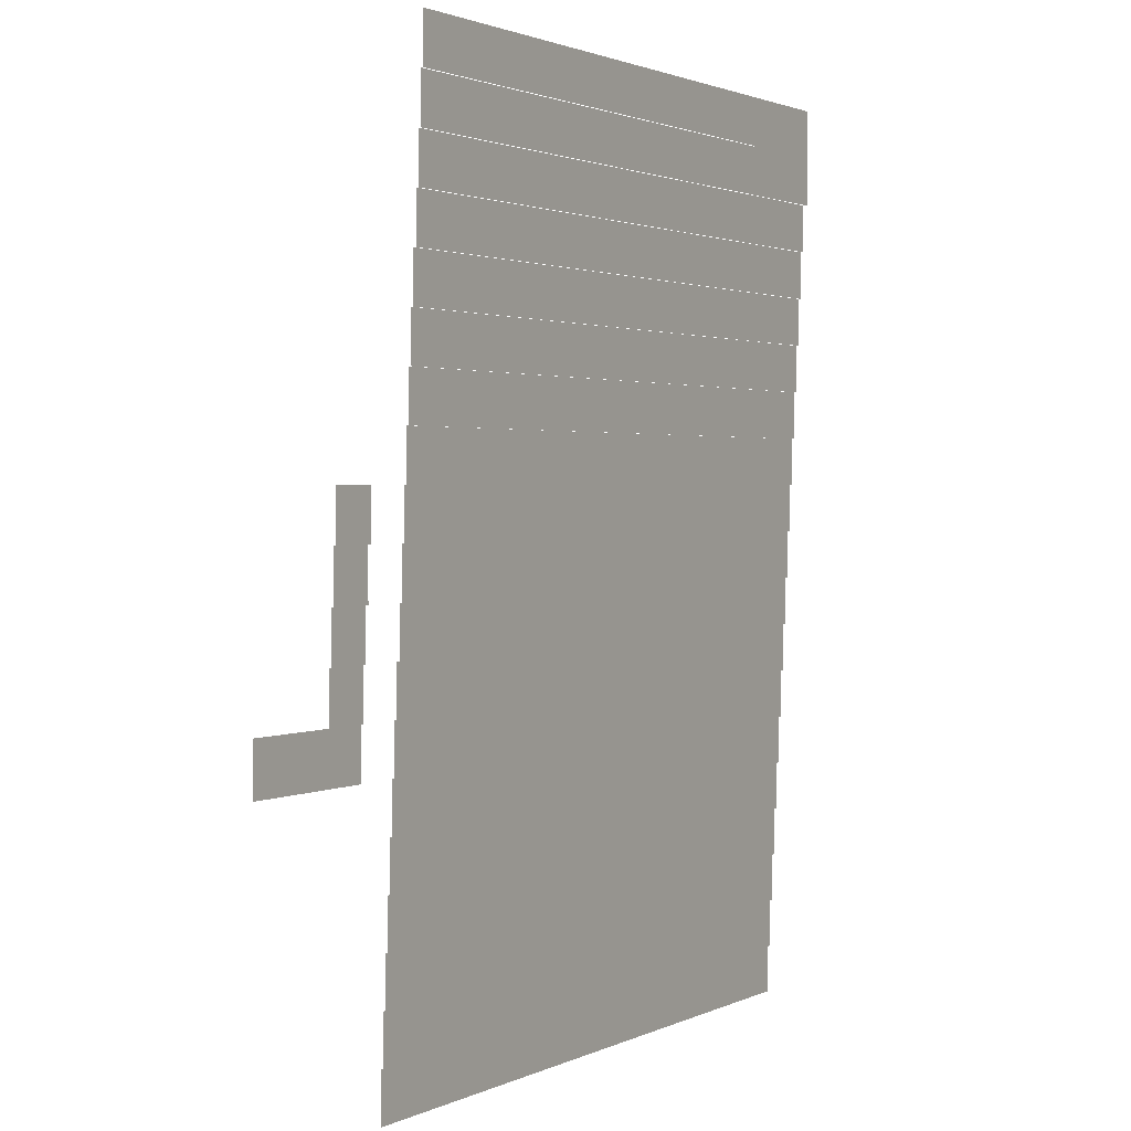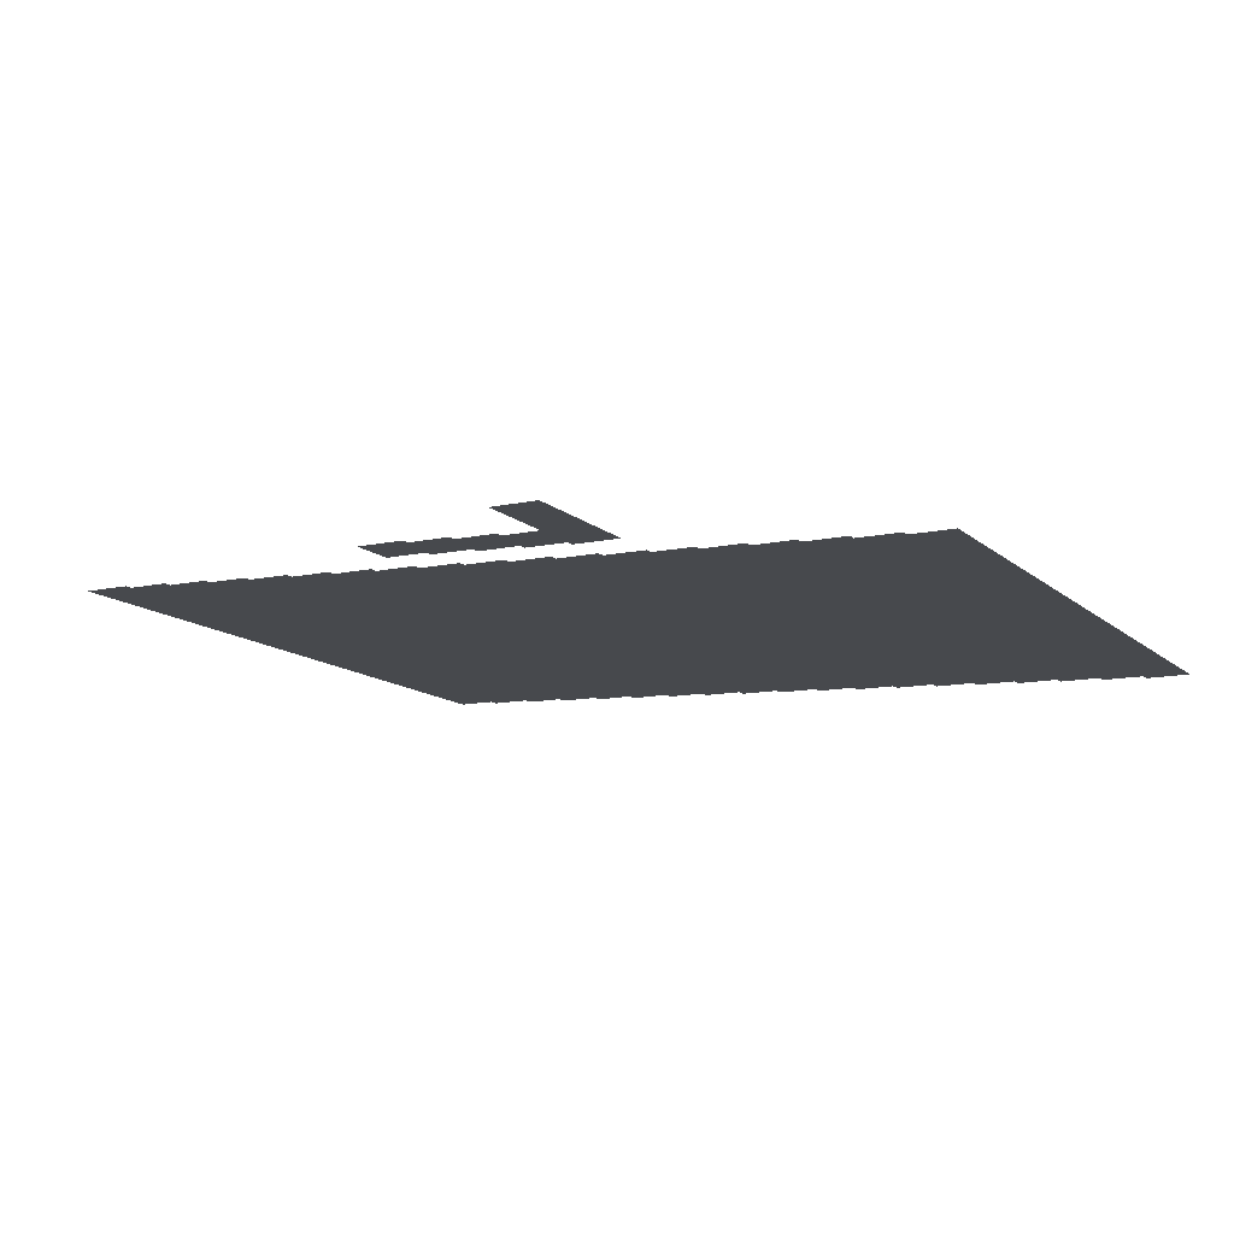
<metadata>
{"format":"obj","ext":"obj","renderer":"f3d","projection":"perspective","resolution":1024,"background":"white","views":[{"elev":1.6,"azim":-59.7,"up":"+Y"},{"elev":-12.2,"azim":-62.3,"up":"+Z"}]}
</metadata>
<code>
v -1 -3 -0.1
v -2 -3 -0.1
v -2 -2 -0.1
v -1 -2 -0.1
v -3 -3 -0.1
v -3 -2 -0.1
v -4 -3 -0.1
v -4 -2 -0.1
v -5 -3 -0.1
v -5 -2 -0.1
v -6 -3 -0.1
v -6 -2 -0.1
v -7 -3 -0.1
v -7 -2 -0.1
v -8 -3 -0.1
v -8 -2 -0.1
v -9 -3 -0.1
v -9 -2 -0.1
v -10 -3 -0.1
v -10 -2 -0.1
v -11 -3 -0.1
v -11 -2 -0.1
v -12 -3 -0.1
v -12 -2 -0.1
v -13 -3 -0.1
v -13 -2 -0.1
v -14 -3 -0.1
v -14 -2 -0.1
v -1 -4 -0.15
v -2 -4 -0.15
v -2 -3 -0.15
v -1 -3 -0.15
v -3 -4 -0.15
v -3 -3 -0.15
v -4 -4 -0.15
v -4 -3 -0.15
v -5 -4 -0.15
v -5 -3 -0.15
v -6 -4 -0.15
v -6 -3 -0.15
v -7 -4 -0.15
v -7 -3 -0.15
v -8 -4 -0.15
v -8 -3 -0.15
v -9 -4 -0.15
v -9 -3 -0.15
v -10 -4 -0.15
v -10 -3 -0.15
v -11 -4 -0.15
v -11 -3 -0.15
v -12 -4 -0.15
v -12 -3 -0.15
v -13 -4 -0.15
v -13 -3 -0.15
v -14 -4 -0.15
v -14 -3 -0.15
v -1 -5 -0.2
v -2 -5 -0.2
v -2 -4 -0.2
v -1 -4 -0.2
v -3 -5 -0.2
v -3 -4 -0.2
v -4 -5 -0.2
v -4 -4 -0.2
v -5 -5 -0.2
v -5 -4 -0.2
v -6 -5 -0.2
v -6 -4 -0.2
v -7 -5 -0.2
v -7 -4 -0.2
v -8 -5 -0.2
v -8 -4 -0.2
v -9 -5 -0.2
v -9 -4 -0.2
v -10 -5 -0.2
v -10 -4 -0.2
v -11 -5 -0.2
v -11 -4 -0.2
v -12 -5 -0.2
v -12 -4 -0.2
v -13 -5 -0.2
v -13 -4 -0.2
v -14 -5 -0.2
v -14 -4 -0.2
v -1 -6 -0.25
v -2 -6 -0.25
v -2 -5 -0.25
v -1 -5 -0.25
v -3 -6 -0.25
v -3 -5 -0.25
v -4 -6 -0.25
v -4 -5 -0.25
v -5 -6 -0.25
v -5 -5 -0.25
v -6 -6 -0.25
v -6 -5 -0.25
v -7 -6 -0.25
v -7 -5 -0.25
v -8 -6 -0.25
v -8 -5 -0.25
v -9 -6 -0.25
v -9 -5 -0.25
v -10 -6 -0.25
v -10 -5 -0.25
v -11 -6 -0.25
v -11 -5 -0.25
v -12 -6 -0.25
v -12 -5 -0.25
v -13 -6 -0.25
v -13 -5 -0.25
v -14 -6 -0.25
v -14 -5 -0.25
v -1 -7 -0.3
v -2 -7 -0.3
v -2 -6 -0.3
v -1 -6 -0.3
v -3 -7 -0.3
v -3 -6 -0.3
v -4 -7 -0.3
v -4 -6 -0.3
v -5 -7 -0.3
v -5 -6 -0.3
v -6 -7 -0.3
v -6 -6 -0.3
v -7 -7 -0.3
v -7 -6 -0.3
v -8 -7 -0.3
v -8 -6 -0.3
v -9 -7 -0.3
v -9 -6 -0.3
v -10 -7 -0.3
v -10 -6 -0.3
v -11 -7 -0.3
v -11 -6 -0.3
v -12 -7 -0.3
v -12 -6 -0.3
v -13 -7 -0.3
v -13 -6 -0.3
v -14 -7 -0.3
v -14 -6 -0.3
v -1 -8 -0.35
v -2 -8 -0.35
v -2 -7 -0.35
v -1 -7 -0.35
v -3 -8 -0.35
v -3 -7 -0.35
v -4 -8 -0.35
v -4 -7 -0.35
v -5 -8 -0.35
v -5 -7 -0.35
v -6 -8 -0.35
v -6 -7 -0.35
v -7 -8 -0.35
v -7 -7 -0.35
v -8 -8 -0.35
v -8 -7 -0.35
v -9 -8 -0.35
v -9 -7 -0.35
v -10 -8 -0.35
v -10 -7 -0.35
v -11 -8 -0.35
v -11 -7 -0.35
v -12 -8 -0.35
v -12 -7 -0.35
v -13 -8 -0.35
v -13 -7 -0.35
v -14 -8 -0.35
v -14 -7 -0.35
v -1 -9 -0.4
v -2 -9 -0.4
v -2 -8 -0.4
v -1 -8 -0.4
v -3 -9 -0.4
v -3 -8 -0.4
v -4 -9 -0.4
v -4 -8 -0.4
v -5 -9 -0.4
v -5 -8 -0.4
v -6 -9 -0.4
v -6 -8 -0.4
v -7 -9 -0.4
v -7 -8 -0.4
v -8 -9 -0.4
v -8 -8 -0.4
v -9 -9 -0.4
v -9 -8 -0.4
v -10 -9 -0.4
v -10 -8 -0.4
v -11 -9 -0.4
v -11 -8 -0.4
v -12 -9 -0.4
v -12 -8 -0.4
v -13 -9 -0.4
v -13 -8 -0.4
v -14 -9 -0.4
v -14 -8 -0.4
v -1 -10 -0.45
v -2 -10 -0.45
v -2 -9 -0.45
v -1 -9 -0.45
v -3 -10 -0.45
v -3 -9 -0.45
v -4 -10 -0.45
v -4 -9 -0.45
v -5 -10 -0.45
v -5 -9 -0.45
v -6 -10 -0.45
v -6 -9 -0.45
v -7 -10 -0.45
v -7 -9 -0.45
v -8 -10 -0.45
v -8 -9 -0.45
v -9 -10 -0.45
v -9 -9 -0.45
v -10 -10 -0.45
v -10 -9 -0.45
v -11 -10 -0.45
v -11 -9 -0.45
v -12 -10 -0.45
v -12 -9 -0.45
v -13 -10 -0.45
v -13 -9 -0.45
v -14 -10 -0.45
v -14 -9 -0.45
v -1 -11 -0.5
v -2 -11 -0.5
v -2 -10 -0.5
v -1 -10 -0.5
v -3 -11 -0.5
v -3 -10 -0.5
v -4 -11 -0.5
v -4 -10 -0.5
v -5 -11 -0.5
v -5 -10 -0.5
v -6 -11 -0.5
v -6 -10 -0.5
v -7 -11 -0.5
v -7 -10 -0.5
v -8 -11 -0.5
v -8 -10 -0.5
v -9 -11 -0.5
v -9 -10 -0.5
v -10 -11 -0.5
v -10 -10 -0.5
v -11 -11 -0.5
v -11 -10 -0.5
v -12 -11 -0.5
v -12 -10 -0.5
v -13 -11 -0.5
v -13 -10 -0.5
v -14 -11 -0.5
v -14 -10 -0.5
v -1 -12 -0.55
v -2 -12 -0.55
v -2 -11 -0.55
v -1 -11 -0.55
v -3 -12 -0.55
v -3 -11 -0.55
v -4 -12 -0.55
v -4 -11 -0.55
v -5 -12 -0.55
v -5 -11 -0.55
v -6 -12 -0.55
v -6 -11 -0.55
v -7 -12 -0.55
v -7 -11 -0.55
v -8 -12 -0.55
v -8 -11 -0.55
v -9 -12 -0.55
v -9 -11 -0.55
v -10 -12 -0.55
v -10 -11 -0.55
v -11 -12 -0.55
v -11 -11 -0.55
v -12 -12 -0.55
v -12 -11 -0.55
v -13 -12 -0.55
v -13 -11 -0.55
v -14 -12 -0.55
v -14 -11 -0.55
v -1 -13 -0.6
v -2 -13 -0.6
v -2 -12 -0.6
v -1 -12 -0.6
v -3 -13 -0.6
v -3 -12 -0.6
v -4 -13 -0.6
v -4 -12 -0.6
v -5 -13 -0.6
v -5 -12 -0.6
v -6 -13 -0.6
v -6 -12 -0.6
v -7 -13 -0.6
v -7 -12 -0.6
v -8 -13 -0.6
v -8 -12 -0.6
v -9 -13 -0.6
v -9 -12 -0.6
v -10 -13 -0.6
v -10 -12 -0.6
v -11 -13 -0.6
v -11 -12 -0.6
v -12 -13 -0.6
v -12 -12 -0.6
v -13 -13 -0.6
v -13 -12 -0.6
v -14 -13 -0.6
v -14 -12 -0.6
v -1 -14 -0.65
v -2 -14 -0.65
v -2 -13 -0.65
v -1 -13 -0.65
v -3 -14 -0.65
v -3 -13 -0.65
v -4 -14 -0.65
v -4 -13 -0.65
v -5 -14 -0.65
v -5 -13 -0.65
v -6 -14 -0.65
v -6 -13 -0.65
v -7 -14 -0.65
v -7 -13 -0.65
v -8 -14 -0.65
v -8 -13 -0.65
v -9 -14 -0.65
v -9 -13 -0.65
v -10 -14 -0.65
v -10 -13 -0.65
v -11 -14 -0.65
v -11 -13 -0.65
v -12 -14 -0.65
v -12 -13 -0.65
v -13 -14 -0.65
v -13 -13 -0.65
v -14 -14 -0.65
v -14 -13 -0.65
v -1 -15 -0.7
v -2 -15 -0.7
v -2 -14 -0.7
v -1 -14 -0.7
v -3 -15 -0.7
v -3 -14 -0.7
v -4 -15 -0.7
v -4 -14 -0.7
v -5 -15 -0.7
v -5 -14 -0.7
v -6 -15 -0.7
v -6 -14 -0.7
v -7 -15 -0.7
v -7 -14 -0.7
v -8 -15 -0.7
v -8 -14 -0.7
v -9 -15 -0.7
v -9 -14 -0.7
v -10 -15 -0.7
v -10 -14 -0.7
v -11 -15 -0.7
v -11 -14 -0.7
v -12 -15 -0.7
v -12 -14 -0.7
v -13 -15 -0.7
v -13 -14 -0.7
v -14 -15 -0.7
v -14 -14 -0.7
v -1 -16 -0.75
v -2 -16 -0.75
v -2 -15 -0.75
v -1 -15 -0.75
v -3 -16 -0.75
v -3 -15 -0.75
v -4 -16 -0.75
v -4 -15 -0.75
v -5 -16 -0.75
v -5 -15 -0.75
v -6 -16 -0.75
v -6 -15 -0.75
v -7 -16 -0.75
v -7 -15 -0.75
v -8 -16 -0.75
v -8 -15 -0.75
v -9 -16 -0.75
v -9 -15 -0.75
v -10 -16 -0.75
v -10 -15 -0.75
v -11 -16 -0.75
v -11 -15 -0.75
v -12 -16 -0.75
v -12 -15 -0.75
v -13 -16 -0.75
v -13 -15 -0.75
v -14 -16 -0.75
v -14 -15 -0.75
v -1 -17 -0.8
v -2 -17 -0.8
v -2 -16 -0.8
v -1 -16 -0.8
v -3 -17 -0.8
v -3 -16 -0.8
v -4 -17 -0.8
v -4 -16 -0.8
v -5 -17 -0.8
v -5 -16 -0.8
v -6 -17 -0.8
v -6 -16 -0.8
v -7 -17 -0.8
v -7 -16 -0.8
v -8 -17 -0.8
v -8 -16 -0.8
v -9 -17 -0.8
v -9 -16 -0.8
v -10 -17 -0.8
v -10 -16 -0.8
v -11 -17 -0.8
v -11 -16 -0.8
v -12 -17 -0.8
v -12 -16 -0.8
v -13 -17 -0.8
v -13 -16 -0.8
v -14 -17 -0.8
v -14 -16 -0.8
v -1 -18 -0.85
v -2 -18 -0.85
v -2 -17 -0.85
v -1 -17 -0.85
v -3 -18 -0.85
v -3 -17 -0.85
v -4 -18 -0.85
v -4 -17 -0.85
v -5 -18 -0.85
v -5 -17 -0.85
v -6 -18 -0.85
v -6 -17 -0.85
v -7 -18 -0.85
v -7 -17 -0.85
v -8 -18 -0.85
v -8 -17 -0.85
v -9 -18 -0.85
v -9 -17 -0.85
v -10 -18 -0.85
v -10 -17 -0.85
v -11 -18 -0.85
v -11 -17 -0.85
v -12 -18 -0.85
v -12 -17 -0.85
v -13 -18 -0.85
v -13 -17 -0.85
v -14 -18 -0.85
v -14 -17 -0.85
v 0 -1 0
v -1 -1 0
v -1 0 0
v 0 0 0
v -2 -1 0
v -2 0 0
v -3 -1 0
v -3 0 0
v -4 -1 0
v -4 0 0
v -5 -1 0
v -5 0 0
v -6 -1 0
v -6 0 0
v -7 -1 0
v -7 0 0
v -8 -1 0
v -8 0 0
v -9 -1 0
v -9 0 0
v -10 -1 0
v -10 0 0
v -11 -1 0
v -11 0 0
v -12 -1 0
v -12 0 0
v -13 -1 0
v -13 0 0
v -14 -1 0
v -14 0 0
v -15 -1 0
v -15 0 0
v 0 -2 -0.05
v -1 -2 -0.05
v -1 -1 -0.05
v 0 -1 -0.05
v -2 -2 -0.05
v -2 -1 -0.05
v -3 -2 -0.05
v -3 -1 -0.05
v -4 -2 -0.05
v -4 -1 -0.05
v -5 -2 -0.05
v -5 -1 -0.05
v -6 -2 -0.05
v -6 -1 -0.05
v -7 -2 -0.05
v -7 -1 -0.05
v -8 -2 -0.05
v -8 -1 -0.05
v -9 -2 -0.05
v -9 -1 -0.05
v -10 -2 -0.05
v -10 -1 -0.05
v -11 -2 -0.05
v -11 -1 -0.05
v -12 -2 -0.05
v -12 -1 -0.05
v -13 -2 -0.05
v -13 -1 -0.05
v -14 -2 -0.05
v -14 -1 -0.05
v -15 -2 -0.05
v -15 -1 -0.05
v 0 -3 -0.1
v 0 -2 -0.1
v -15 -3 -0.1
v -15 -2 -0.1
v 0 -4 -0.15
v 0 -3 -0.15
v -15 -4 -0.15
v -15 -3 -0.15
v 0 -5 -0.2
v 0 -4 -0.2
v -15 -5 -0.2
v -15 -4 -0.2
v 0 -6 -0.25
v 0 -5 -0.25
v -15 -6 -0.25
v -15 -5 -0.25
v 0 -7 -0.3
v 0 -6 -0.3
v -15 -7 -0.3
v -15 -6 -0.3
v 0 -8 -0.35
v 0 -7 -0.35
v -15 -8 -0.35
v -15 -7 -0.35
v 0 -9 -0.4
v 0 -8 -0.4
v -15 -9 -0.4
v -15 -8 -0.4
v 0 -10 -0.45
v 0 -9 -0.45
v -15 -10 -0.45
v -15 -9 -0.45
v 0 -11 -0.5
v 0 -10 -0.5
v -15 -11 -0.5
v -15 -10 -0.5
v 0 -12 -0.55
v 0 -11 -0.55
v -15 -12 -0.55
v -15 -11 -0.55
v 0 -13 -0.6
v 0 -12 -0.6
v -15 -13 -0.6
v -15 -12 -0.6
v 0 -14 -0.65
v 0 -13 -0.65
v -15 -14 -0.65
v -15 -13 -0.65
v 0 -15 -0.7
v 0 -14 -0.7
v -15 -15 -0.7
v -15 -14 -0.7
v 0 -16 -0.75
v 0 -15 -0.75
v -15 -16 -0.75
v -15 -15 -0.75
v 0 -17 -0.8
v 0 -16 -0.8
v -15 -17 -0.8
v -15 -16 -0.8
v 0 -18 -0.85
v 0 -17 -0.85
v -15 -18 -0.85
v -15 -17 -0.85
v 0 -19 -0.9
v -1 -19 -0.9
v -1 -18 -0.9
v 0 -18 -0.9
v -2 -19 -0.9
v -2 -18 -0.9
v -3 -19 -0.9
v -3 -18 -0.9
v -4 -19 -0.9
v -4 -18 -0.9
v -5 -19 -0.9
v -5 -18 -0.9
v -6 -19 -0.9
v -6 -18 -0.9
v -7 -19 -0.9
v -7 -18 -0.9
v -8 -19 -0.9
v -8 -18 -0.9
v -9 -19 -0.9
v -9 -18 -0.9
v -10 -19 -0.9
v -10 -18 -0.9
v -11 -19 -0.9
v -11 -18 -0.9
v -12 -19 -0.9
v -12 -18 -0.9
v -13 -19 -0.9
v -13 -18 -0.9
v -14 -19 -0.9
v -14 -18 -0.9
v -15 -19 -0.9
v -15 -18 -0.9
v -16 -9 -0.4
v -17 -9 -0.4
v -17 -8 -0.4
v -16 -8 -0.4
v -16 -10 -0.45
v -17 -10 -0.45
v -17 -9 -0.45
v -16 -9 -0.45
v -16 -11 -0.5
v -17 -11 -0.5
v -17 -10 -0.5
v -16 -10 -0.5
v -16 -12 -0.55
v -17 -12 -0.55
v -17 -11 -0.55
v -16 -11 -0.55
v -16 -13 -0.6
v -17 -13 -0.6
v -17 -12 -0.6
v -16 -12 -0.6
v -18 -13 -0.6
v -18 -12 -0.6
v -19 -13 -0.6
v -19 -12 -0.6
v 0 -2 0
v -2 -2 0
v -2 0 0
v 0 0 0
v 0 -1 0
v -1 -1 0
v -1 0 0
v 0 -1.28 0
v -2.56 -1.28 0
v -2.56 0 0
v -1.28 -1.28 0
v -1.28 0 0
g mesh_0001
f 1 2 3 4
f 2 5 6 3
f 5 7 8 6
f 7 9 10 8
f 9 11 12 10
f 11 13 14 12
f 13 15 16 14
f 15 17 18 16
f 17 19 20 18
f 19 21 22 20
f 21 23 24 22
f 23 25 26 24
f 25 27 28 26
f 29 30 31 32
f 30 33 34 31
f 33 35 36 34
f 35 37 38 36
f 37 39 40 38
f 39 41 42 40
f 41 43 44 42
f 43 45 46 44
f 45 47 48 46
f 47 49 50 48
f 49 51 52 50
f 51 53 54 52
f 53 55 56 54
f 57 58 59 60
f 58 61 62 59
f 61 63 64 62
f 63 65 66 64
f 65 67 68 66
f 67 69 70 68
f 69 71 72 70
f 71 73 74 72
f 73 75 76 74
f 75 77 78 76
f 77 79 80 78
f 79 81 82 80
f 81 83 84 82
f 85 86 87 88
f 86 89 90 87
f 89 91 92 90
f 91 93 94 92
f 93 95 96 94
f 95 97 98 96
f 97 99 100 98
f 99 101 102 100
f 101 103 104 102
f 103 105 106 104
f 105 107 108 106
f 107 109 110 108
f 109 111 112 110
f 113 114 115 116
f 114 117 118 115
f 117 119 120 118
f 119 121 122 120
f 121 123 124 122
f 123 125 126 124
f 125 127 128 126
f 127 129 130 128
f 129 131 132 130
f 131 133 134 132
f 133 135 136 134
f 135 137 138 136
f 137 139 140 138
f 141 142 143 144
f 142 145 146 143
f 145 147 148 146
f 147 149 150 148
f 149 151 152 150
f 151 153 154 152
f 153 155 156 154
f 155 157 158 156
f 157 159 160 158
f 159 161 162 160
f 161 163 164 162
f 163 165 166 164
f 165 167 168 166
f 169 170 171 172
f 170 173 174 171
f 173 175 176 174
f 175 177 178 176
f 177 179 180 178
f 179 181 182 180
f 181 183 184 182
f 183 185 186 184
f 185 187 188 186
f 187 189 190 188
f 189 191 192 190
f 191 193 194 192
f 193 195 196 194
f 197 198 199 200
f 198 201 202 199
f 201 203 204 202
f 203 205 206 204
f 205 207 208 206
f 207 209 210 208
f 209 211 212 210
f 211 213 214 212
f 213 215 216 214
f 215 217 218 216
f 217 219 220 218
f 219 221 222 220
f 221 223 224 222
f 225 226 227 228
f 226 229 230 227
f 229 231 232 230
f 231 233 234 232
f 233 235 236 234
f 235 237 238 236
f 237 239 240 238
f 239 241 242 240
f 241 243 244 242
f 243 245 246 244
f 245 247 248 246
f 247 249 250 248
f 249 251 252 250
f 253 254 255 256
f 254 257 258 255
f 257 259 260 258
f 259 261 262 260
f 261 263 264 262
f 263 265 266 264
f 265 267 268 266
f 267 269 270 268
f 269 271 272 270
f 271 273 274 272
f 273 275 276 274
f 275 277 278 276
f 277 279 280 278
f 281 282 283 284
f 282 285 286 283
f 285 287 288 286
f 287 289 290 288
f 289 291 292 290
f 291 293 294 292
f 293 295 296 294
f 295 297 298 296
f 297 299 300 298
f 299 301 302 300
f 301 303 304 302
f 303 305 306 304
f 305 307 308 306
f 309 310 311 312
f 310 313 314 311
f 313 315 316 314
f 315 317 318 316
f 317 319 320 318
f 319 321 322 320
f 321 323 324 322
f 323 325 326 324
f 325 327 328 326
f 327 329 330 328
f 329 331 332 330
f 331 333 334 332
f 333 335 336 334
f 337 338 339 340
f 338 341 342 339
f 341 343 344 342
f 343 345 346 344
f 345 347 348 346
f 347 349 350 348
f 349 351 352 350
f 351 353 354 352
f 353 355 356 354
f 355 357 358 356
f 357 359 360 358
f 359 361 362 360
f 361 363 364 362
f 365 366 367 368
f 366 369 370 367
f 369 371 372 370
f 371 373 374 372
f 373 375 376 374
f 375 377 378 376
f 377 379 380 378
f 379 381 382 380
f 381 383 384 382
f 383 385 386 384
f 385 387 388 386
f 387 389 390 388
f 389 391 392 390
f 393 394 395 396
f 394 397 398 395
f 397 399 400 398
f 399 401 402 400
f 401 403 404 402
f 403 405 406 404
f 405 407 408 406
f 407 409 410 408
f 409 411 412 410
f 411 413 414 412
f 413 415 416 414
f 415 417 418 416
f 417 419 420 418
f 421 422 423 424
f 422 425 426 423
f 425 427 428 426
f 427 429 430 428
f 429 431 432 430
f 431 433 434 432
f 433 435 436 434
f 435 437 438 436
f 437 439 440 438
f 439 441 442 440
f 441 443 444 442
f 443 445 446 444
f 445 447 448 446
g mesh_0002
f 449 450 451 452
f 450 453 454 451
f 453 455 456 454
f 455 457 458 456
f 457 459 460 458
f 459 461 462 460
f 461 463 464 462
f 463 465 466 464
f 465 467 468 466
f 467 469 470 468
f 469 471 472 470
f 471 473 474 472
f 473 475 476 474
f 475 477 478 476
f 477 479 480 478
f 481 482 483 484
f 482 485 486 483
f 485 487 488 486
f 487 489 490 488
f 489 491 492 490
f 491 493 494 492
f 493 495 496 494
f 495 497 498 496
f 497 499 500 498
f 499 501 502 500
f 501 503 504 502
f 503 505 506 504
f 505 507 508 506
f 507 509 510 508
f 509 511 512 510
f 513 1 4 514
f 1 2 3 4
f 2 5 6 3
f 5 7 8 6
f 7 9 10 8
f 9 11 12 10
f 11 13 14 12
f 13 15 16 14
f 15 17 18 16
f 17 19 20 18
f 19 21 22 20
f 21 23 24 22
f 23 25 26 24
f 25 27 28 26
f 27 515 516 28
f 517 29 32 518
f 29 30 31 32
f 51 53 54 52
f 53 55 56 54
f 55 519 520 56
f 521 57 60 522
f 57 58 59 60
f 79 81 82 80
f 81 83 84 82
f 83 523 524 84
f 525 85 88 526
f 85 86 87 88
f 107 109 110 108
f 109 111 112 110
f 111 527 528 112
f 529 113 116 530
f 113 114 115 116
f 135 137 138 136
f 137 139 140 138
f 139 531 532 140
f 533 141 144 534
f 141 142 143 144
f 163 165 166 164
f 165 167 168 166
f 167 535 536 168
f 537 169 172 538
f 169 170 171 172
f 191 193 194 192
f 193 195 196 194
f 195 539 540 196
f 541 197 200 542
f 197 198 199 200
f 219 221 222 220
f 221 223 224 222
f 223 543 544 224
f 545 225 228 546
f 225 226 227 228
f 247 249 250 248
f 249 251 252 250
f 251 547 548 252
f 549 253 256 550
f 253 254 255 256
f 275 277 278 276
f 277 279 280 278
f 279 551 552 280
f 553 281 284 554
f 281 282 283 284
f 303 305 306 304
f 305 307 308 306
f 307 555 556 308
f 557 309 312 558
f 309 310 311 312
f 331 333 334 332
f 333 335 336 334
f 335 559 560 336
f 561 337 340 562
f 337 338 339 340
f 359 361 362 360
f 361 363 364 362
f 363 563 564 364
f 565 365 368 566
f 365 366 367 368
f 387 389 390 388
f 389 391 392 390
f 391 567 568 392
f 569 393 396 570
f 393 394 395 396
f 415 417 418 416
f 417 419 420 418
f 419 571 572 420
f 573 421 424 574
f 421 422 423 424
f 422 425 426 423
f 425 427 428 426
f 427 429 430 428
f 429 431 432 430
f 431 433 434 432
f 433 435 436 434
f 435 437 438 436
f 437 439 440 438
f 439 441 442 440
f 441 443 444 442
f 443 445 446 444
f 445 447 448 446
f 447 575 576 448
f 577 578 579 580
f 578 581 582 579
f 581 583 584 582
f 583 585 586 584
f 585 587 588 586
f 587 589 590 588
f 589 591 592 590
f 591 593 594 592
f 593 595 596 594
f 595 597 598 596
f 597 599 600 598
f 599 601 602 600
f 601 603 604 602
f 603 605 606 604
f 605 607 608 606
g mesh_0003
f 497 499 500 498
f 499 501 502 500
f 501 503 504 502
f 15 17 18 16
f 17 19 20 18
f 19 21 22 20
f 609 610 611 612
f 613 614 615 616
f 225 226 227 228
f 617 618 619 620
f 253 254 255 256
f 621 622 623 624
f 281 282 283 284
f 625 626 627 628
f 626 629 630 627
f 629 631 632 630
g mesh_tile_0694
f 633 634 635 636
g mesh_tile_0688
f 637 638 639 636
g mesh_tile_0691
f 637 638 639 636
g mesh_tile_0695
f 640 641 642 636
g mesh_tile_0696
f 640 643 644 636
g mesh_tile_0697
f 633 634 635 636
g mesh_tile_0698
f 640 643 644 636

</code>
